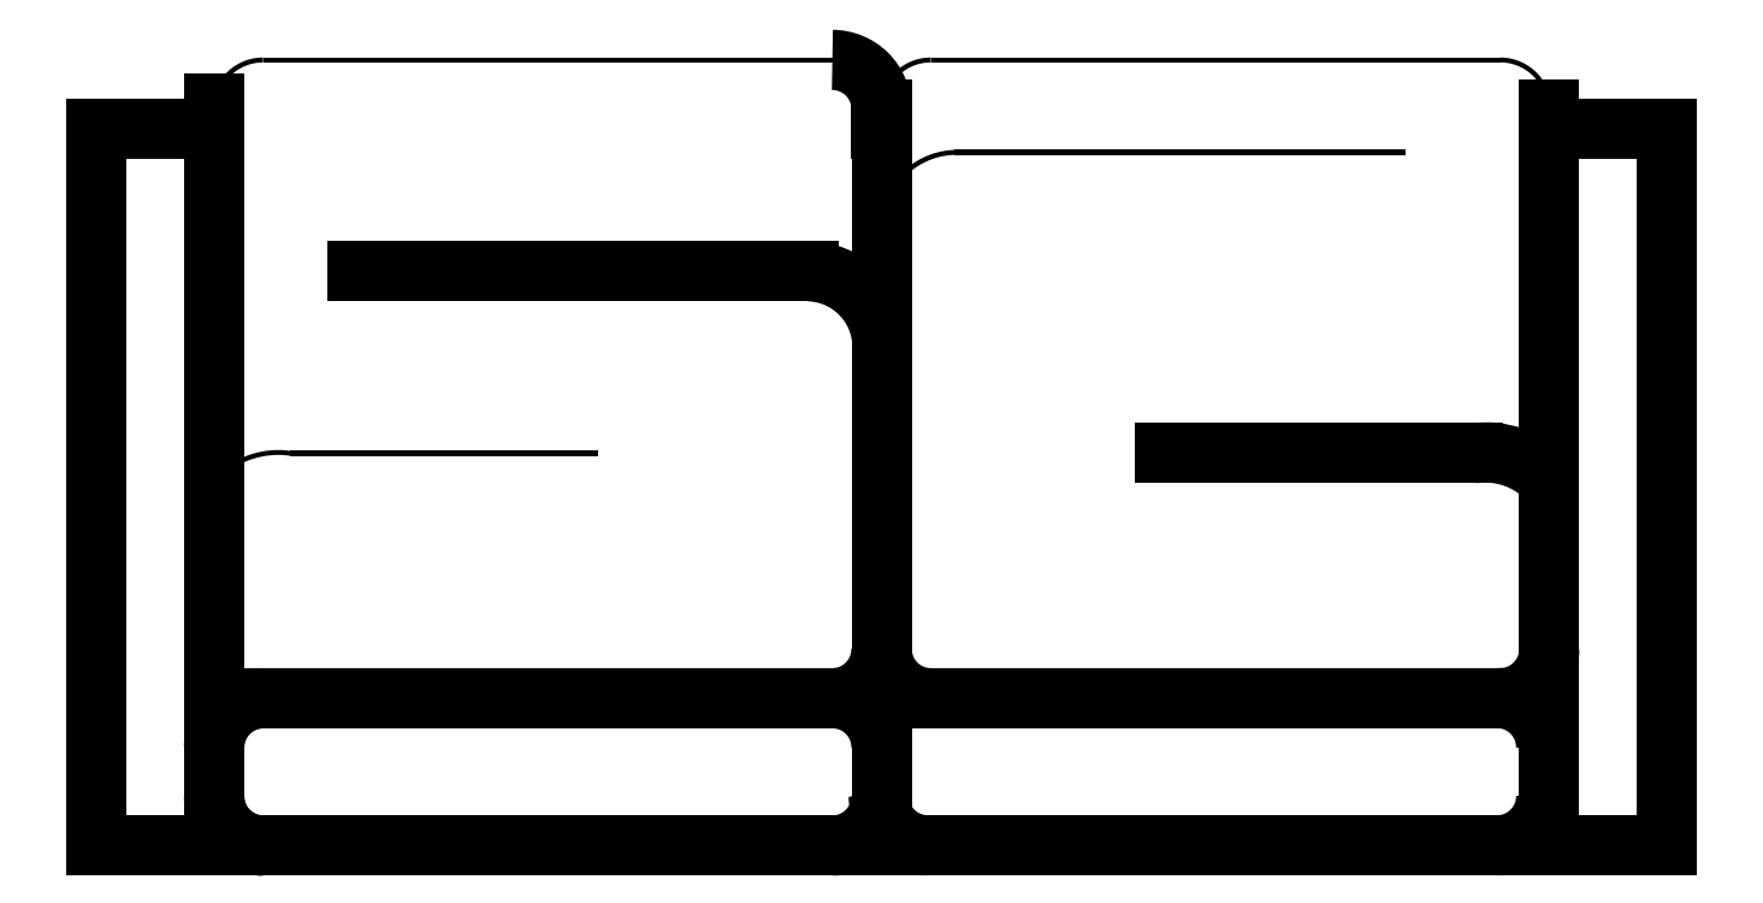
<metadata>
{"format":"dxf","ext":"dxf","renderer":"ezdxf+matplotlib","layout":"modelspace","background":"white","min_lineweight":24,"dpi":150}
</metadata>
<code>
0
SECTION
2
ENTITIES
0
POLYLINE
8
0
66
     1
10
0
20
0
30
0
40
0.005
41
0.005
0
VERTEX
8
0
10
38.5
20
70.83
30
0
0
VERTEX
8
0
10
38.5
20
71.38
30
0
0
SEQEND
8
0
0
POLYLINE
8
0
66
     1
10
0
20
0
30
0
40
0.005
41
0.005
0
VERTEX
8
0
10
39.18
20
70.83
30
0
0
VERTEX
8
0
10
39.18
20
71.38
30
0
0
SEQEND
8
0
0
LINE
8
0
10
39.86
20
70.63
30
0
11
39.86
21
71.38
31
0
0
LINE
8
0
10
39.18
20
70.83
30
0
11
39.18
21
71.38
31
0
0
LINE
8
0
10
38.5
20
70.63
30
0
11
38.5
21
71.39
31
0
0
LINE
8
0
10
39.86
20
70.83
30
0
11
39.86
21
71.38
31
0
0
LINE
8
0
10
39.98
20
70.63
30
0
11
39.98
21
71.36
31
0
0
LINE
8
0
10
38.38
20
70.63
30
0
11
38.38
21
71.36
31
0
0
POLYLINE
8
0
66
     1
10
0
20
0
30
0
40
0.005
41
0.005
0
VERTEX
8
0
10
39.23
20
71.43
30
0
0
VERTEX
8
0
10
39.81
20
71.43
30
0
0
SEQEND
8
0
0
POLYLINE
8
0
66
     1
10
0
20
0
30
0
40
0.005
41
0.005
0
VERTEX
8
0
10
39.26
20
71.34
30
0
0
VERTEX
8
0
10
39.72
20
71.34
30
0
0
SEQEND
8
0
0
LINE
8
0
10
39.18
20
71.36
30
0
11
39.18
21
71.36
31
0
0
LINE
8
0
10
38.38
20
71.36
30
0
11
38.5
21
71.36
31
0
0
POLYLINE
8
0
66
     1
10
0
20
0
30
0
40
0.005
41
0.005
0
VERTEX
8
0
10
38.55
20
71.43
30
0
0
VERTEX
8
0
10
39.13
20
71.43
30
0
0
SEQEND
8
0
0
POLYLINE
8
0
66
     1
10
0
20
0
30
0
40
0.005
41
0.005
0
VERTEX
8
0
10
38.5
20
71.38
30
0
42
-0.4142
0
VERTEX
8
0
10
38.55
20
71.43
30
0
42
-0.4142
0
SEQEND
8
0
0
POLYLINE
8
0
66
     1
10
0
20
0
30
0
40
0.005
41
0.005
0
VERTEX
8
0
10
39.18
20
71.38
30
0
42
-0.4142
0
VERTEX
8
0
10
39.23
20
71.43
30
0
42
-0.4142
0
SEQEND
8
0
0
POLYLINE
8
0
66
     1
10
0
20
0
30
0
40
0.005
41
0.005
0
VERTEX
8
0
10
39.18
20
71.28
30
0
42
-0.3594
0
VERTEX
8
0
10
39.26
20
71.34
30
0
42
-0.3594
0
SEQEND
8
0
0
ARC
8
0
10
39.11
20
71.14
30
0
40
0.07728
50
9.028
51
88.1
0
LINE
8
0
10
39.11
20
71.22
30
0
11
38.65
21
71.22
31
0
0
ARC
8
0
10
39.13
20
71.38
30
0
40
0.05
50
360
51
90
0
LINE
8
0
10
39.86
20
71.36
30
0
11
39.98
21
71.36
31
0
0
POLYLINE
8
0
66
     1
10
0
20
0
30
0
40
0.005
41
0.005
0
VERTEX
8
0
10
39.81
20
71.43
30
0
42
-0.4142
0
VERTEX
8
0
10
39.86
20
71.38
30
0
42
-0.4142
0
SEQEND
8
0
0
POLYLINE
8
0
66
     1
10
0
20
0
30
0
40
0.005
41
0.005
0
VERTEX
8
0
10
39.23
20
70.78
30
0
0
VERTEX
8
0
10
39.81
20
70.78
30
0
0
SEQEND
8
0
0
LINE
8
0
10
39.78
20
71.03
30
0
11
39.47
21
71.03
31
0
0
LINE
8
0
10
38.38
20
70.63
30
0
11
39.98
21
70.63
31
0
0
LINE
8
0
10
39.23
20
70.78
30
0
11
39.81
21
70.78
31
0
0
LINE
8
0
10
39.23
20
70.63
30
0
11
39.81
21
70.63
31
0
0
POLYLINE
8
0
66
     1
10
0
20
0
30
0
40
0.005
41
0.005
0
VERTEX
8
0
10
39.18
20
70.73
30
0
42
-0.4142
0
VERTEX
8
0
10
39.23
20
70.78
30
0
42
-0.4142
0
SEQEND
8
0
0
POLYLINE
8
0
66
     1
10
0
20
0
30
0
40
0.005
41
0.005
0
VERTEX
8
0
10
39.18
20
70.68
30
0
0
VERTEX
8
0
10
39.18
20
70.73
30
0
0
SEQEND
8
0
0
POLYLINE
8
0
66
     1
10
0
20
0
30
0
40
0.005
41
0.005
0
VERTEX
8
0
10
38.55
20
70.78
30
0
42
-0.4142
0
VERTEX
8
0
10
38.5
20
70.83
30
0
42
-0.4142
0
SEQEND
8
0
0
POLYLINE
8
0
66
     1
10
0
20
0
30
0
40
0.005
41
0.005
0
VERTEX
8
0
10
38.5
20
71.01
30
0
42
-0.246
0
VERTEX
8
0
10
38.58
20
71.03
30
0
42
-0.246
0
SEQEND
8
0
0
POLYLINE
8
0
66
     1
10
0
20
0
30
0
40
0.005
41
0.005
0
VERTEX
8
0
10
38.58
20
71.03
30
0
0
VERTEX
8
0
10
38.89
20
71.03
30
0
0
SEQEND
8
0
0
ARC
8
0
10
39.13
20
70.83
30
0
40
0.05
50
270
51
360
0
LINE
8
0
10
38.55
20
70.78
30
0
11
39.13
21
70.78
31
0
0
ARC
8
0
10
39.23
20
70.83
30
0
40
0.05
50
180
51
270
0
LINE
8
0
10
38.38
20
70.63
30
0
11
38.5
21
70.63
31
0
0
ARC
8
0
10
39.13
20
70.68
30
0
40
0.05
50
270
51
360
0
ARC
8
0
10
39.13
20
70.73
30
0
40
0.05
50
360
51
90
0
ARC
8
0
10
38.55
20
70.68
30
0
40
0.05
50
180
51
270
0
LINE
8
0
10
38.5
20
70.68
30
0
11
38.5
21
70.73
31
0
0
ARC
8
0
10
38.55
20
70.73
30
0
40
0.05
50
90
51
180
0
LINE
8
0
10
38.55
20
70.63
30
0
11
39.13
21
70.63
31
0
0
LINE
8
0
10
38.55
20
70.78
30
0
11
39.13
21
70.78
31
0
0
ARC
8
0
10
39.23
20
70.68
30
0
40
0.05
50
180
51
270
0
ARC
8
0
10
38.55
20
70.73
30
0
40
0.05
50
90
51
180
0
ARC
8
0
10
38.55
20
70.68
30
0
40
0.05
50
180
51
270
0
LINE
8
0
10
39.18
20
70.68
30
0
11
39.18
21
70.73
31
0
0
LINE
8
0
10
38.5
20
70.68
30
0
11
38.5
21
70.73
31
0
0
ARC
8
0
10
39.8
20
70.95
30
0
40
0.08829
50
42.81
51
98.08
0
ARC
8
0
10
39.81
20
70.83
30
0
40
0.05
50
270
51
360
0
LINE
8
0
10
39.86
20
70.63
30
0
11
39.98
21
70.63
31
0
0
ARC
8
0
10
39.81
20
70.73
30
0
40
0.05
50
360
51
90
0
ARC
8
0
10
39.81
20
70.68
30
0
40
0.05
50
270
51
360
0
LINE
8
0
10
39.86
20
70.68
30
0
11
39.86
21
70.73
31
0
0
ENDSEC
0
EOF

</code>
